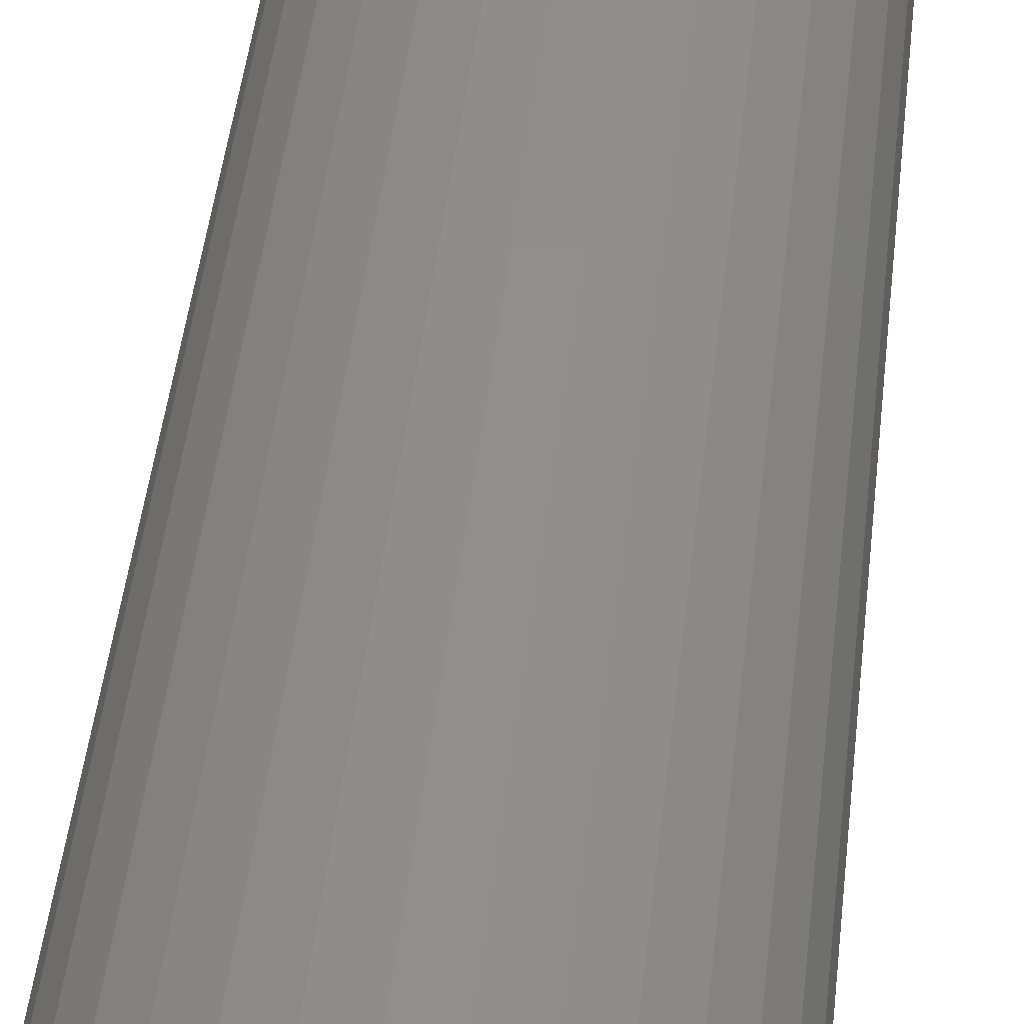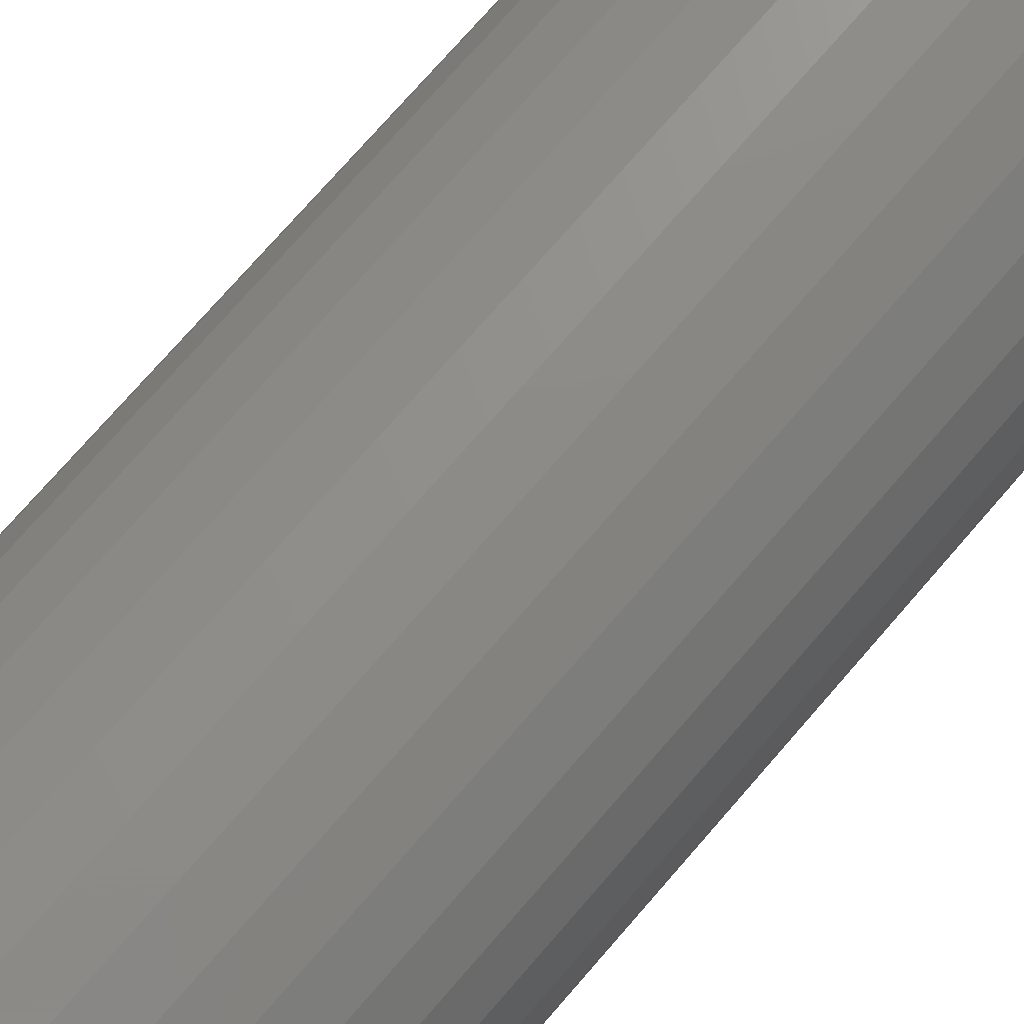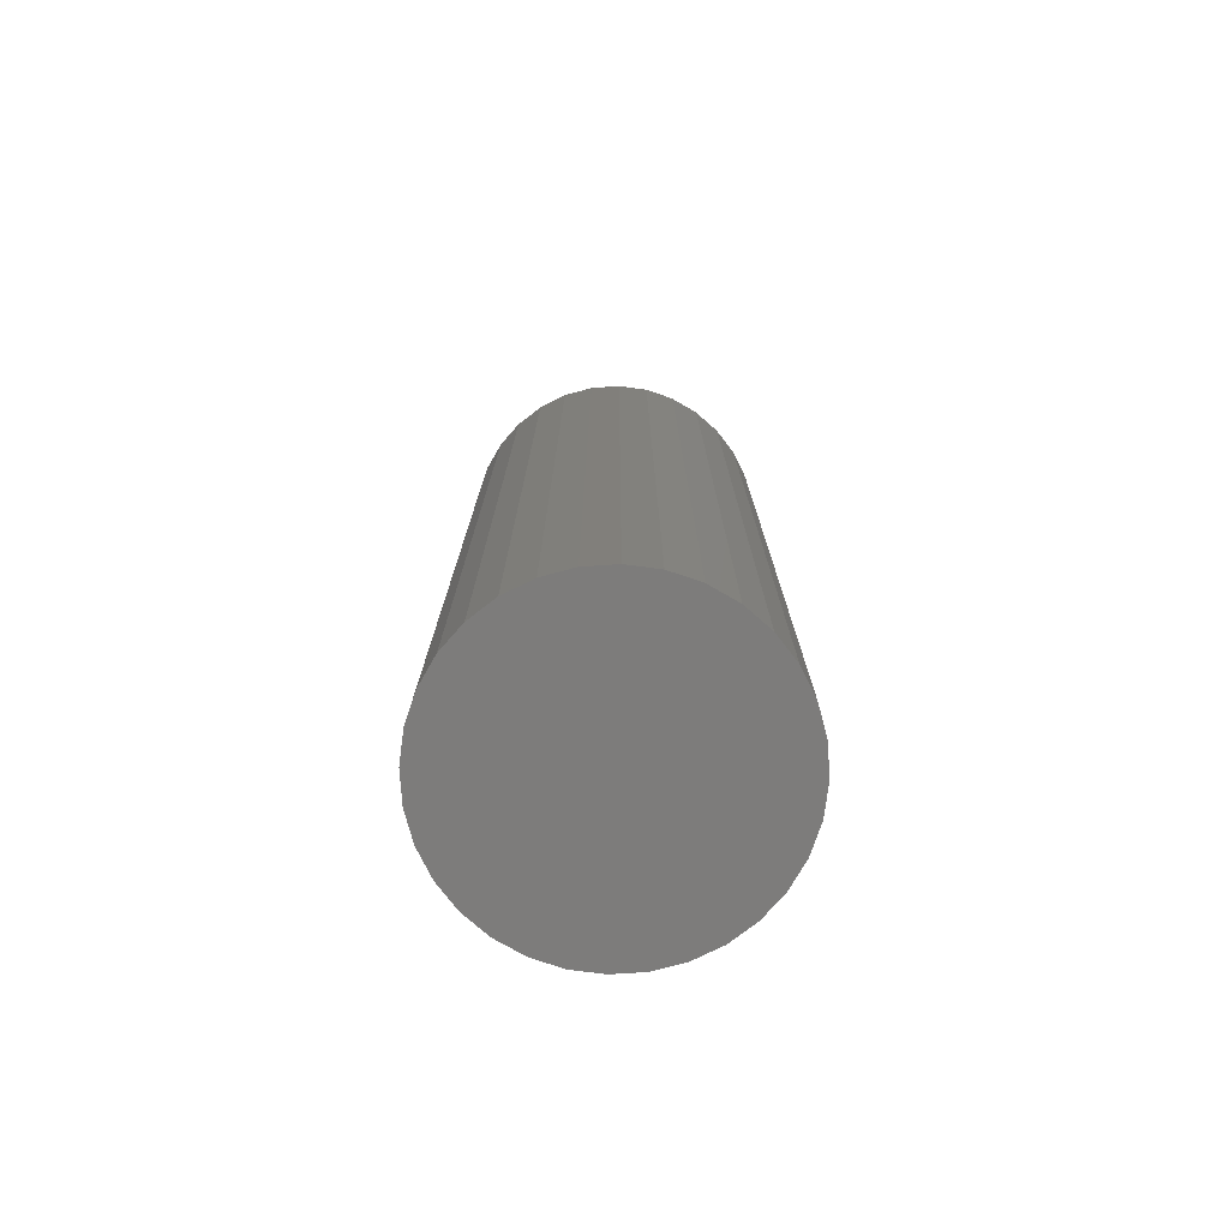
<metadata>
{"format":"stl","ext":"stl","renderer":"f3d","projection":"perspective","resolution":1024,"background":"white","views":[{"elev":45.7,"azim":6.3,"up":"+Y"},{"elev":72.8,"azim":40.7,"up":"+Y"},{"elev":-76.0,"azim":-35.6,"up":"+Z"}]}
</metadata>
<code>
# stl→obj: 320 verts, 636 faces
v -0.009547 0.07404 0.75
v 0.01991 0.07404 0.75
v 0.005181 0.07549 0.75
v -0.02371 0.06975 0.75
v 0.03407 0.06975 0.75
v -0.03676 0.06277 0.75
v 0.04712 0.06277 0.75
v -0.0482 0.05338 0.75
v 0.05856 0.05338 0.75
v 0.05856 -0.05338 0.75
v -0.03676 -0.06277 0.75
v 0.04712 -0.06277 0.75
v -0.02371 -0.06975 0.75
v 0.03407 -0.06975 0.75
v -0.009547 -0.07404 0.75
v 0.01991 -0.07404 0.75
v 0.005181 -0.07549 0.75
v 0.06795 0.04194 0.75
v -0.05759 0.04194 0.75
v 0.07493 0.02889 0.75
v -0.06457 0.02889 0.75
v 0.07922 0.01473 0.75
v -0.06886 0.01473 0.75
v 0.08067 -8.395e-17 0.75
v -0.07031 -2.269e-17 0.75
v 0.07922 -0.01473 0.75
v -0.06886 -0.01473 0.75
v 0.07493 -0.02889 0.75
v -0.06457 -0.02889 0.75
v 0.06795 -0.04194 0.75
v -0.05759 -0.04194 0.75
v -0.0482 -0.05338 0.75
v 0.1275 0 0
v 0.1275 -1.387e-16 0.7031
v 0.1252 -0.02387 0
v 0.1252 -0.02387 0.7031
v 0.1182 -0.04683 0
v 0.1182 -0.04683 0.7031
v 0.1069 -0.06798 0
v 0.1069 -0.06798 0.7031
v 0.09171 -0.08653 0
v 0.09171 -0.08653 0.7031
v 0.07317 -0.1017 0
v 0.07317 -0.1017 0.7031
v 0.05201 -0.1131 0
v 0.05201 -0.1131 0.7031
v 0.02905 -0.12 0
v 0.02905 -0.12 0.7031
v 0.005181 -0.1224 0
v 0.005181 -0.1224 0.7031
v -0.01869 -0.12 0
v -0.01869 -0.12 0.7031
v -0.04165 -0.1131 0
v -0.04165 -0.1131 0.7031
v -0.0628 -0.1017 0
v -0.0628 -0.1017 0.7031
v -0.08135 -0.08653 0
v -0.08135 -0.08653 0.7031
v -0.09656 -0.06798 0
v -0.09656 -0.06798 0.7031
v -0.1079 -0.04683 0
v -0.1079 -0.04683 0.7031
v -0.1148 -0.02387 0
v -0.1148 -0.02387 0.7031
v -0.1172 1.499e-17 0
v -0.1172 1.499e-17 0.7031
v -0.1148 0.02387 0
v -0.1148 0.02387 0.7031
v -0.1079 0.04683 0
v -0.1079 0.04683 0.7031
v -0.09656 0.06798 0
v -0.09656 0.06798 0.7031
v -0.08135 0.08653 0
v -0.08135 0.08653 0.7031
v -0.0628 0.1017 0
v -0.0628 0.1017 0.7031
v -0.04165 0.1131 0
v -0.04165 0.1131 0.7031
v -0.01869 0.12 0
v -0.01869 0.12 0.7031
v 0.005181 0.1224 0
v 0.005181 0.1224 0.7031
v 0.02905 0.12 0
v 0.02905 0.12 0.7031
v 0.05201 0.1131 0
v 0.05201 0.1131 0.7031
v 0.07317 0.1017 0
v 0.07317 0.1017 0.7031
v 0.09171 0.08653 0
v 0.09171 0.08653 0.7031
v 0.1069 0.06798 0
v 0.1069 0.06798 0.7031
v 0.1182 0.04683 0
v 0.1182 0.04683 0.7031
v 0.1252 0.02387 0
v 0.1252 0.02387 0.7031
v -0.07946 -3.469e-17 0.7491
v -0.07783 0.01651 0.7491
v -0.08825 -4.163e-17 0.7464
v -0.08646 0.01823 0.7464
v -0.09635 -4.857e-17 0.7421
v -0.0944 0.01981 0.7421
v -0.1035 -4.857e-17 0.7363
v -0.1014 0.02119 0.7363
v -0.1093 -4.857e-17 0.7292
v -0.1071 0.02233 0.7292
v -0.1136 -4.857e-17 0.7211
v -0.1113 0.02318 0.7211
v -0.1163 -4.857e-17 0.7123
v -0.114 0.0237 0.7123
v 0.08819 0.01651 0.7491
v 0.08982 -1.11e-16 0.7491
v 0.09682 0.01823 0.7464
v 0.09861 -1.11e-16 0.7464
v 0.1048 0.01981 0.7421
v 0.1067 -1.318e-16 0.7421
v 0.1117 0.02119 0.7363
v 0.1138 -1.318e-16 0.7363
v 0.1174 0.02233 0.7292
v 0.1196 -1.457e-16 0.7292
v 0.1217 0.02318 0.7211
v 0.124 -1.527e-16 0.7211
v 0.1243 0.0237 0.7123
v 0.1266 -1.527e-16 0.7123
v 0.08338 0.03239 0.7491
v 0.0915 0.03575 0.7464
v 0.09899 0.03886 0.7421
v 0.1056 0.04157 0.7363
v 0.1109 0.04381 0.7292
v 0.1149 0.04546 0.7211
v 0.1174 0.04648 0.7123
v 0.07556 0.04702 0.7491
v 0.08287 0.05191 0.7464
v 0.0896 0.05641 0.7421
v 0.09551 0.06036 0.7363
v 0.1004 0.0636 0.7292
v 0.104 0.066 0.7211
v 0.1062 0.06748 0.7123
v 0.06503 0.05985 0.7491
v 0.07125 0.06607 0.7464
v 0.07698 0.0718 0.7421
v 0.082 0.07682 0.7363
v 0.08612 0.08094 0.7292
v 0.08919 0.084 0.7211
v 0.09107 0.08589 0.7123
v 0.0522 0.07037 0.7491
v 0.05709 0.07769 0.7464
v 0.06159 0.08442 0.7421
v 0.06554 0.09033 0.7363
v 0.06878 0.09518 0.7292
v 0.07118 0.09878 0.7211
v 0.07266 0.101 0.7123
v 0.03757 0.0782 0.7491
v 0.04094 0.08632 0.7464
v 0.04404 0.09381 0.7421
v 0.04676 0.1004 0.7363
v 0.04899 0.1058 0.7292
v 0.05064 0.1098 0.7211
v 0.05166 0.1122 0.7123
v 0.02169 0.08301 0.7491
v 0.02341 0.09164 0.7464
v 0.02499 0.09958 0.7421
v 0.02638 0.1066 0.7363
v 0.02751 0.1123 0.7292
v 0.02836 0.1165 0.7211
v 0.02888 0.1191 0.7123
v 0.005181 0.08464 0.7491
v 0.005181 0.09343 0.7464
v 0.005181 0.1015 0.7421
v 0.005181 0.1086 0.7363
v 0.005181 0.1145 0.7292
v 0.005181 0.1188 0.7211
v 0.005181 0.1215 0.7123
v -0.01133 0.08301 0.7491
v -0.01305 0.09164 0.7464
v -0.01463 0.09958 0.7421
v -0.01601 0.1066 0.7363
v -0.01715 0.1123 0.7292
v -0.018 0.1165 0.7211
v -0.01852 0.1191 0.7123
v -0.02721 0.0782 0.7491
v -0.03057 0.08632 0.7464
v -0.03368 0.09381 0.7421
v -0.03639 0.1004 0.7363
v -0.03862 0.1058 0.7292
v -0.04028 0.1098 0.7211
v -0.0413 0.1122 0.7123
v -0.04184 0.07037 0.7491
v -0.04673 0.07769 0.7464
v -0.05123 0.08442 0.7421
v -0.05518 0.09033 0.7363
v -0.05841 0.09518 0.7292
v -0.06082 0.09878 0.7211
v -0.0623 0.101 0.7123
v -0.05467 0.05985 0.7491
v -0.06089 0.06607 0.7464
v -0.06662 0.0718 0.7421
v -0.07164 0.07682 0.7363
v -0.07576 0.08094 0.7292
v -0.07882 0.084 0.7211
v -0.08071 0.08589 0.7123
v -0.06519 0.04702 0.7491
v -0.0725 0.05191 0.7464
v -0.07924 0.05641 0.7421
v -0.08515 0.06036 0.7363
v -0.09 0.0636 0.7292
v -0.0936 0.066 0.7211
v -0.09582 0.06748 0.7123
v -0.07301 0.03239 0.7491
v -0.08114 0.03575 0.7464
v -0.08863 0.03886 0.7421
v -0.09519 0.04157 0.7363
v -0.1006 0.04381 0.7292
v -0.1046 0.04546 0.7211
v -0.107 0.04648 0.7123
v 0.08819 -0.01651 0.7491
v 0.09682 -0.01823 0.7464
v 0.1048 -0.01981 0.7421
v 0.1117 -0.02119 0.7363
v 0.1174 -0.02233 0.7292
v 0.1217 -0.02318 0.7211
v 0.1243 -0.0237 0.7123
v -0.07783 -0.01651 0.7491
v -0.08646 -0.01823 0.7464
v -0.0944 -0.01981 0.7421
v -0.1014 -0.02119 0.7363
v -0.1071 -0.02233 0.7292
v -0.1113 -0.02318 0.7211
v -0.114 -0.0237 0.7123
v -0.07301 -0.03239 0.7491
v -0.08114 -0.03575 0.7464
v -0.08863 -0.03886 0.7421
v -0.09519 -0.04157 0.7363
v -0.1006 -0.04381 0.7292
v -0.1046 -0.04546 0.7211
v -0.107 -0.04648 0.7123
v -0.06519 -0.04702 0.7491
v -0.0725 -0.05191 0.7464
v -0.07924 -0.05641 0.7421
v -0.08515 -0.06036 0.7363
v -0.09 -0.0636 0.7292
v -0.0936 -0.066 0.7211
v -0.09582 -0.06748 0.7123
v -0.05467 -0.05985 0.7491
v -0.06089 -0.06607 0.7464
v -0.06662 -0.0718 0.7421
v -0.07164 -0.07682 0.7363
v -0.07576 -0.08094 0.7292
v -0.07882 -0.084 0.7211
v -0.08071 -0.08589 0.7123
v -0.04184 -0.07037 0.7491
v -0.04673 -0.07769 0.7464
v -0.05123 -0.08442 0.7421
v -0.05518 -0.09033 0.7363
v -0.05841 -0.09518 0.7292
v -0.06082 -0.09878 0.7211
v -0.0623 -0.101 0.7123
v -0.02721 -0.0782 0.7491
v -0.03057 -0.08632 0.7464
v -0.03368 -0.09381 0.7421
v -0.03639 -0.1004 0.7363
v -0.03862 -0.1058 0.7292
v -0.04028 -0.1098 0.7211
v -0.0413 -0.1122 0.7123
v -0.01133 -0.08301 0.7491
v -0.01305 -0.09164 0.7464
v -0.01463 -0.09958 0.7421
v -0.01601 -0.1066 0.7363
v -0.01715 -0.1123 0.7292
v -0.018 -0.1165 0.7211
v -0.01852 -0.1191 0.7123
v 0.005181 -0.08464 0.7491
v 0.005181 -0.09343 0.7464
v 0.005181 -0.1015 0.7421
v 0.005181 -0.1086 0.7363
v 0.005181 -0.1145 0.7292
v 0.005181 -0.1188 0.7211
v 0.005181 -0.1215 0.7123
v 0.02169 -0.08301 0.7491
v 0.02341 -0.09164 0.7464
v 0.02499 -0.09958 0.7421
v 0.02638 -0.1066 0.7363
v 0.02751 -0.1123 0.7292
v 0.02836 -0.1165 0.7211
v 0.02888 -0.1191 0.7123
v 0.03757 -0.0782 0.7491
v 0.04094 -0.08632 0.7464
v 0.04404 -0.09381 0.7421
v 0.04676 -0.1004 0.7363
v 0.04899 -0.1058 0.7292
v 0.05064 -0.1098 0.7211
v 0.05166 -0.1122 0.7123
v 0.0522 -0.07037 0.7491
v 0.05709 -0.07769 0.7464
v 0.06159 -0.08442 0.7421
v 0.06554 -0.09033 0.7363
v 0.06878 -0.09518 0.7292
v 0.07118 -0.09878 0.7211
v 0.07266 -0.101 0.7123
v 0.06503 -0.05985 0.7491
v 0.07125 -0.06607 0.7464
v 0.07698 -0.0718 0.7421
v 0.082 -0.07682 0.7363
v 0.08612 -0.08094 0.7292
v 0.08919 -0.084 0.7211
v 0.09107 -0.08589 0.7123
v 0.07556 -0.04702 0.7491
v 0.08287 -0.05191 0.7464
v 0.0896 -0.05641 0.7421
v 0.09551 -0.06036 0.7363
v 0.1004 -0.0636 0.7292
v 0.104 -0.066 0.7211
v 0.1062 -0.06748 0.7123
v 0.08338 -0.03239 0.7491
v 0.0915 -0.03575 0.7464
v 0.09899 -0.03886 0.7421
v 0.1056 -0.04157 0.7363
v 0.1109 -0.04381 0.7292
v 0.1149 -0.04546 0.7211
v 0.1174 -0.04648 0.7123
f 1 2 3
f 2 1 4
f 2 4 5
f 5 4 6
f 5 6 7
f 7 6 8
f 7 8 9
f 10 11 12
f 12 11 13
f 12 13 14
f 14 13 15
f 14 15 16
f 16 15 17
f 9 8 18
f 18 8 19
f 18 19 20
f 20 19 21
f 20 21 22
f 22 21 23
f 22 23 24
f 24 23 25
f 24 25 26
f 26 25 27
f 26 27 28
f 28 27 29
f 28 29 30
f 30 29 31
f 30 31 10
f 10 31 32
f 10 32 11
f 33 34 35
f 35 34 36
f 35 36 37
f 37 36 38
f 37 38 39
f 39 38 40
f 39 40 41
f 41 40 42
f 41 42 43
f 43 42 44
f 43 44 45
f 45 44 46
f 45 46 47
f 47 46 48
f 47 48 49
f 49 48 50
f 49 50 51
f 51 50 52
f 51 52 53
f 53 52 54
f 53 54 55
f 55 54 56
f 55 56 57
f 57 56 58
f 57 58 59
f 59 58 60
f 59 60 61
f 61 60 62
f 61 62 63
f 63 62 64
f 63 64 65
f 65 64 66
f 65 66 67
f 67 66 68
f 67 68 69
f 69 68 70
f 69 70 71
f 71 70 72
f 71 72 73
f 73 72 74
f 73 74 75
f 75 74 76
f 75 76 77
f 77 76 78
f 77 78 79
f 79 78 80
f 79 80 81
f 81 80 82
f 81 82 83
f 83 82 84
f 83 84 85
f 85 84 86
f 85 86 87
f 87 86 88
f 87 88 89
f 89 88 90
f 89 90 91
f 91 90 92
f 91 92 93
f 93 92 94
f 93 94 95
f 95 94 96
f 95 96 33
f 33 96 34
f 25 23 97
f 97 23 98
f 97 98 99
f 99 98 100
f 99 100 101
f 101 100 102
f 101 102 103
f 103 102 104
f 103 104 105
f 105 104 106
f 105 106 107
f 107 106 108
f 107 108 109
f 109 108 110
f 109 110 66
f 66 110 68
f 22 24 111
f 111 24 112
f 111 112 113
f 113 112 114
f 113 114 115
f 115 114 116
f 115 116 117
f 117 116 118
f 117 118 119
f 119 118 120
f 119 120 121
f 121 120 122
f 121 122 123
f 123 122 124
f 123 124 96
f 96 124 34
f 20 22 125
f 125 22 111
f 125 111 126
f 126 111 113
f 126 113 127
f 127 113 115
f 127 115 128
f 128 115 117
f 128 117 129
f 129 117 119
f 129 119 130
f 130 119 121
f 130 121 131
f 131 121 123
f 131 123 94
f 94 123 96
f 18 20 132
f 132 20 125
f 132 125 133
f 133 125 126
f 133 126 134
f 134 126 127
f 134 127 135
f 135 127 128
f 135 128 136
f 136 128 129
f 136 129 137
f 137 129 130
f 137 130 138
f 138 130 131
f 138 131 92
f 92 131 94
f 9 18 139
f 139 18 132
f 139 132 140
f 140 132 133
f 140 133 141
f 141 133 134
f 141 134 142
f 142 134 135
f 142 135 143
f 143 135 136
f 143 136 144
f 144 136 137
f 144 137 145
f 145 137 138
f 145 138 90
f 90 138 92
f 7 9 146
f 146 9 139
f 146 139 147
f 147 139 140
f 147 140 148
f 148 140 141
f 148 141 149
f 149 141 142
f 149 142 150
f 150 142 143
f 150 143 151
f 151 143 144
f 151 144 152
f 152 144 145
f 152 145 88
f 88 145 90
f 5 7 153
f 153 7 146
f 153 146 154
f 154 146 147
f 154 147 155
f 155 147 148
f 155 148 156
f 156 148 149
f 156 149 157
f 157 149 150
f 157 150 158
f 158 150 151
f 158 151 159
f 159 151 152
f 159 152 86
f 86 152 88
f 2 5 160
f 160 5 153
f 160 153 161
f 161 153 154
f 161 154 162
f 162 154 155
f 162 155 163
f 163 155 156
f 163 156 164
f 164 156 157
f 164 157 165
f 165 157 158
f 165 158 166
f 166 158 159
f 166 159 84
f 84 159 86
f 3 2 167
f 167 2 160
f 167 160 168
f 168 160 161
f 168 161 169
f 169 161 162
f 169 162 170
f 170 162 163
f 170 163 171
f 171 163 164
f 171 164 172
f 172 164 165
f 172 165 173
f 173 165 166
f 173 166 82
f 82 166 84
f 1 3 174
f 174 3 167
f 174 167 175
f 175 167 168
f 175 168 176
f 176 168 169
f 176 169 177
f 177 169 170
f 177 170 178
f 178 170 171
f 178 171 179
f 179 171 172
f 179 172 180
f 180 172 173
f 180 173 80
f 80 173 82
f 4 1 181
f 181 1 174
f 181 174 182
f 182 174 175
f 182 175 183
f 183 175 176
f 183 176 184
f 184 176 177
f 184 177 185
f 185 177 178
f 185 178 186
f 186 178 179
f 186 179 187
f 187 179 180
f 187 180 78
f 78 180 80
f 6 4 188
f 188 4 181
f 188 181 189
f 189 181 182
f 189 182 190
f 190 182 183
f 190 183 191
f 191 183 184
f 191 184 192
f 192 184 185
f 192 185 193
f 193 185 186
f 193 186 194
f 194 186 187
f 194 187 76
f 76 187 78
f 8 6 195
f 195 6 188
f 195 188 196
f 196 188 189
f 196 189 197
f 197 189 190
f 197 190 198
f 198 190 191
f 198 191 199
f 199 191 192
f 199 192 200
f 200 192 193
f 200 193 201
f 201 193 194
f 201 194 74
f 74 194 76
f 19 8 202
f 202 8 195
f 202 195 203
f 203 195 196
f 203 196 204
f 204 196 197
f 204 197 205
f 205 197 198
f 205 198 206
f 206 198 199
f 206 199 207
f 207 199 200
f 207 200 208
f 208 200 201
f 208 201 72
f 72 201 74
f 21 19 209
f 209 19 202
f 209 202 210
f 210 202 203
f 210 203 211
f 211 203 204
f 211 204 212
f 212 204 205
f 212 205 213
f 213 205 206
f 213 206 214
f 214 206 207
f 214 207 215
f 215 207 208
f 215 208 70
f 70 208 72
f 23 21 98
f 98 21 209
f 98 209 100
f 100 209 210
f 100 210 102
f 102 210 211
f 102 211 104
f 104 211 212
f 104 212 106
f 106 212 213
f 106 213 108
f 108 213 214
f 108 214 110
f 110 214 215
f 110 215 68
f 68 215 70
f 24 26 112
f 112 26 216
f 112 216 114
f 114 216 217
f 114 217 116
f 116 217 218
f 116 218 118
f 118 218 219
f 118 219 120
f 120 219 220
f 120 220 122
f 122 220 221
f 122 221 124
f 124 221 222
f 124 222 34
f 34 222 36
f 27 25 223
f 223 25 97
f 223 97 224
f 224 97 99
f 224 99 225
f 225 99 101
f 225 101 226
f 226 101 103
f 226 103 227
f 227 103 105
f 227 105 228
f 228 105 107
f 228 107 229
f 229 107 109
f 229 109 64
f 64 109 66
f 29 27 230
f 230 27 223
f 230 223 231
f 231 223 224
f 231 224 232
f 232 224 225
f 232 225 233
f 233 225 226
f 233 226 234
f 234 226 227
f 234 227 235
f 235 227 228
f 235 228 236
f 236 228 229
f 236 229 62
f 62 229 64
f 31 29 237
f 237 29 230
f 237 230 238
f 238 230 231
f 238 231 239
f 239 231 232
f 239 232 240
f 240 232 233
f 240 233 241
f 241 233 234
f 241 234 242
f 242 234 235
f 242 235 243
f 243 235 236
f 243 236 60
f 60 236 62
f 32 31 244
f 244 31 237
f 244 237 245
f 245 237 238
f 245 238 246
f 246 238 239
f 246 239 247
f 247 239 240
f 247 240 248
f 248 240 241
f 248 241 249
f 249 241 242
f 249 242 250
f 250 242 243
f 250 243 58
f 58 243 60
f 11 32 251
f 251 32 244
f 251 244 252
f 252 244 245
f 252 245 253
f 253 245 246
f 253 246 254
f 254 246 247
f 254 247 255
f 255 247 248
f 255 248 256
f 256 248 249
f 256 249 257
f 257 249 250
f 257 250 56
f 56 250 58
f 13 11 258
f 258 11 251
f 258 251 259
f 259 251 252
f 259 252 260
f 260 252 253
f 260 253 261
f 261 253 254
f 261 254 262
f 262 254 255
f 262 255 263
f 263 255 256
f 263 256 264
f 264 256 257
f 264 257 54
f 54 257 56
f 15 13 265
f 265 13 258
f 265 258 266
f 266 258 259
f 266 259 267
f 267 259 260
f 267 260 268
f 268 260 261
f 268 261 269
f 269 261 262
f 269 262 270
f 270 262 263
f 270 263 271
f 271 263 264
f 271 264 52
f 52 264 54
f 17 15 272
f 272 15 265
f 272 265 273
f 273 265 266
f 273 266 274
f 274 266 267
f 274 267 275
f 275 267 268
f 275 268 276
f 276 268 269
f 276 269 277
f 277 269 270
f 277 270 278
f 278 270 271
f 278 271 50
f 50 271 52
f 16 17 279
f 279 17 272
f 279 272 280
f 280 272 273
f 280 273 281
f 281 273 274
f 281 274 282
f 282 274 275
f 282 275 283
f 283 275 276
f 283 276 284
f 284 276 277
f 284 277 285
f 285 277 278
f 285 278 48
f 48 278 50
f 14 16 286
f 286 16 279
f 286 279 287
f 287 279 280
f 287 280 288
f 288 280 281
f 288 281 289
f 289 281 282
f 289 282 290
f 290 282 283
f 290 283 291
f 291 283 284
f 291 284 292
f 292 284 285
f 292 285 46
f 46 285 48
f 12 14 293
f 293 14 286
f 293 286 294
f 294 286 287
f 294 287 295
f 295 287 288
f 295 288 296
f 296 288 289
f 296 289 297
f 297 289 290
f 297 290 298
f 298 290 291
f 298 291 299
f 299 291 292
f 299 292 44
f 44 292 46
f 10 12 300
f 300 12 293
f 300 293 301
f 301 293 294
f 301 294 302
f 302 294 295
f 302 295 303
f 303 295 296
f 303 296 304
f 304 296 297
f 304 297 305
f 305 297 298
f 305 298 306
f 306 298 299
f 306 299 42
f 42 299 44
f 30 10 307
f 307 10 300
f 307 300 308
f 308 300 301
f 308 301 309
f 309 301 302
f 309 302 310
f 310 302 303
f 310 303 311
f 311 303 304
f 311 304 312
f 312 304 305
f 312 305 313
f 313 305 306
f 313 306 40
f 40 306 42
f 28 30 314
f 314 30 307
f 314 307 315
f 315 307 308
f 315 308 316
f 316 308 309
f 316 309 317
f 317 309 310
f 317 310 318
f 318 310 311
f 318 311 319
f 319 311 312
f 319 312 320
f 320 312 313
f 320 313 38
f 38 313 40
f 26 28 216
f 216 28 314
f 216 314 217
f 217 314 315
f 217 315 218
f 218 315 316
f 218 316 219
f 219 316 317
f 219 317 220
f 220 317 318
f 220 318 221
f 221 318 319
f 221 319 222
f 222 319 320
f 222 320 36
f 36 320 38
f 81 83 79
f 77 79 83
f 85 77 83
f 75 77 85
f 87 75 85
f 45 53 43
f 51 53 45
f 47 51 45
f 49 51 47
f 53 55 43
f 43 55 57
f 43 57 41
f 41 57 59
f 41 59 39
f 39 59 61
f 39 61 37
f 37 61 63
f 37 63 35
f 35 63 65
f 35 65 33
f 33 65 67
f 33 67 95
f 95 67 69
f 95 69 93
f 93 69 71
f 93 71 91
f 91 71 73
f 91 73 89
f 89 73 75
f 89 75 87

</code>
